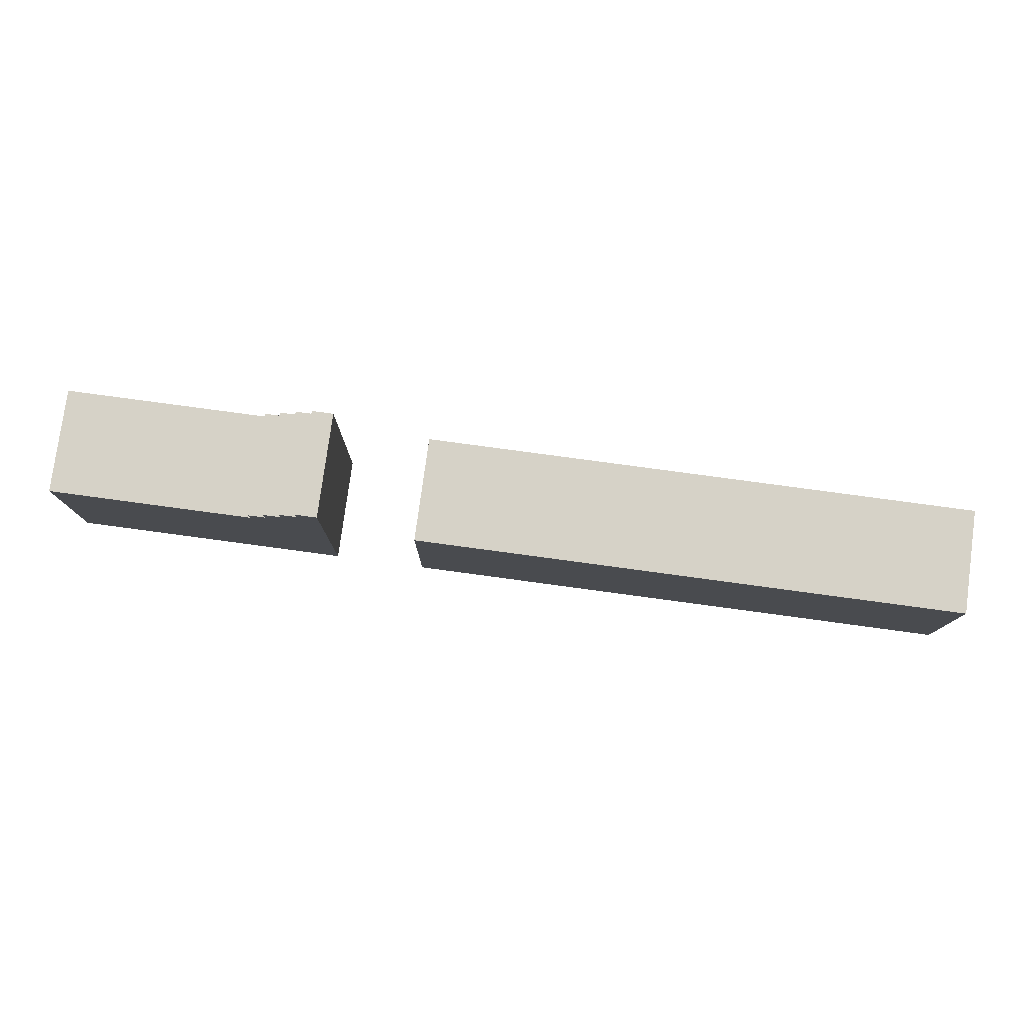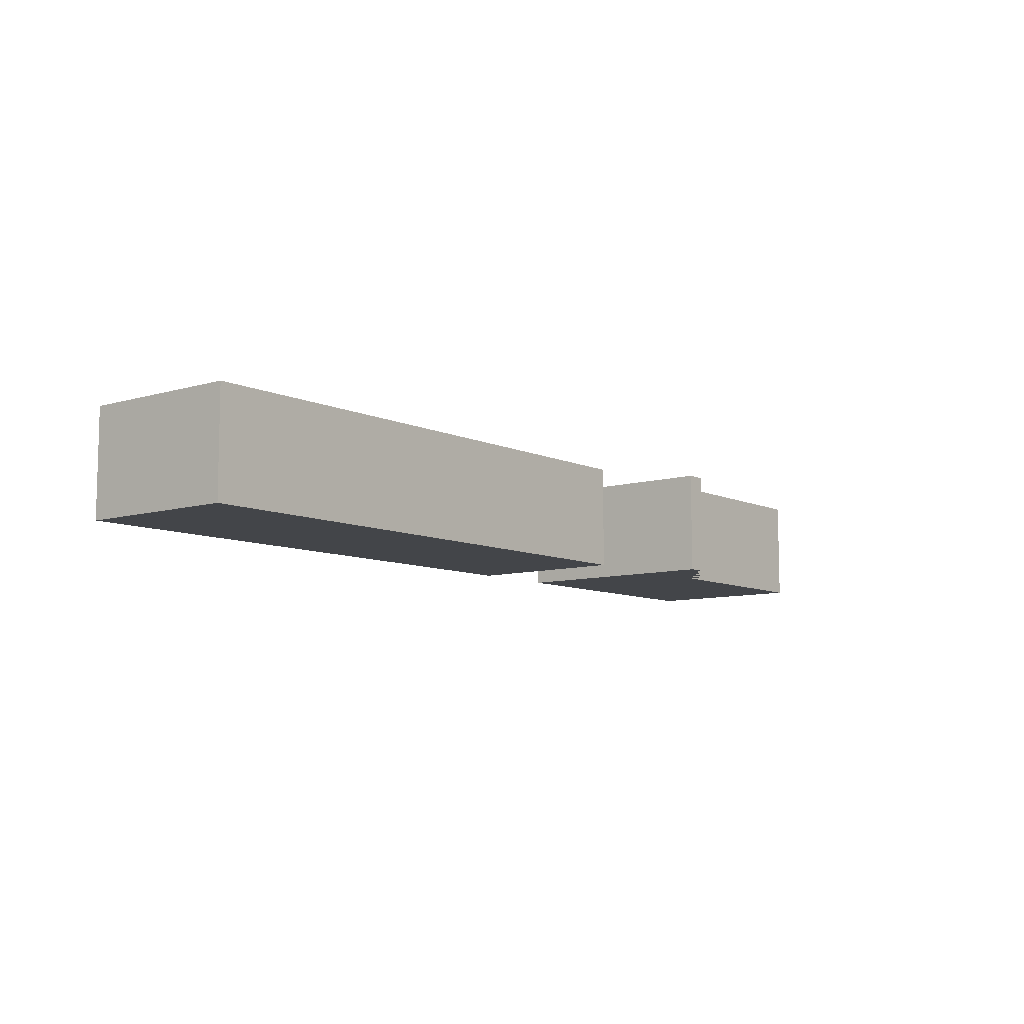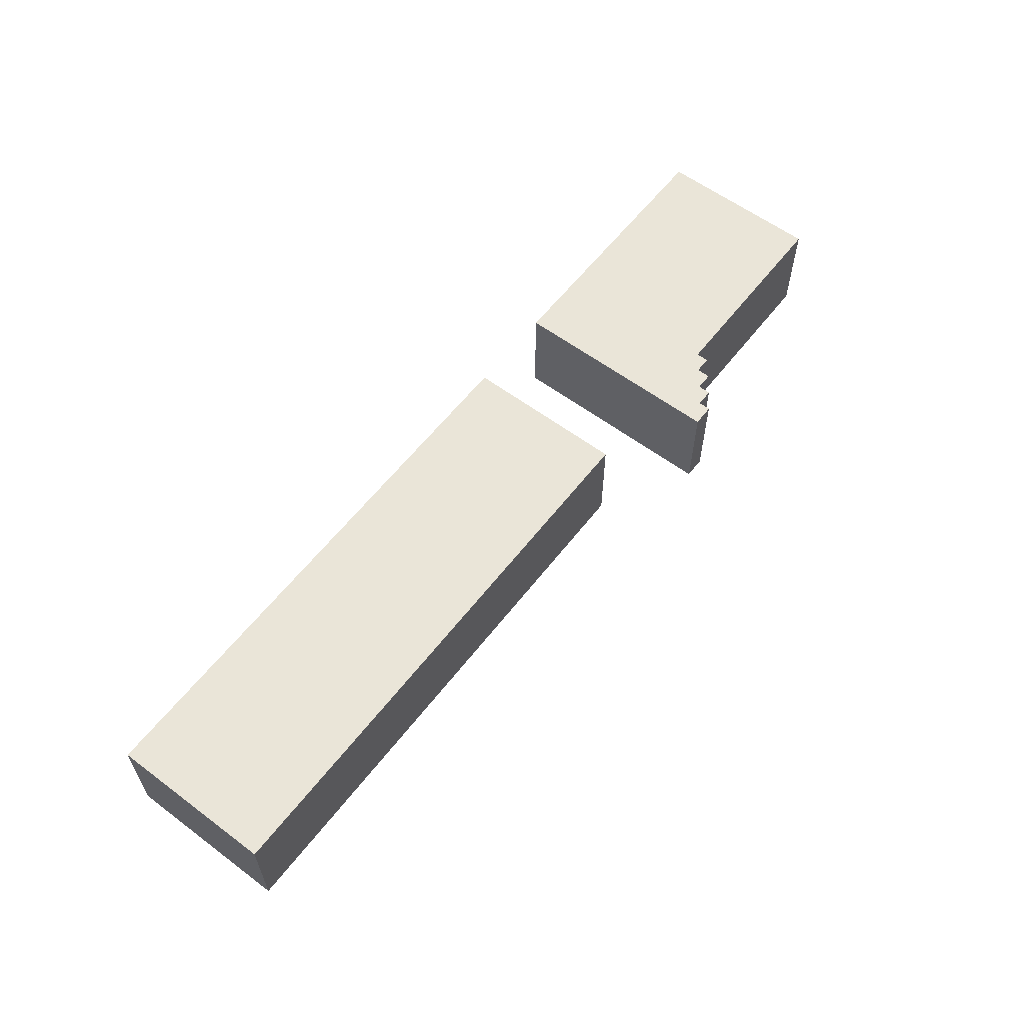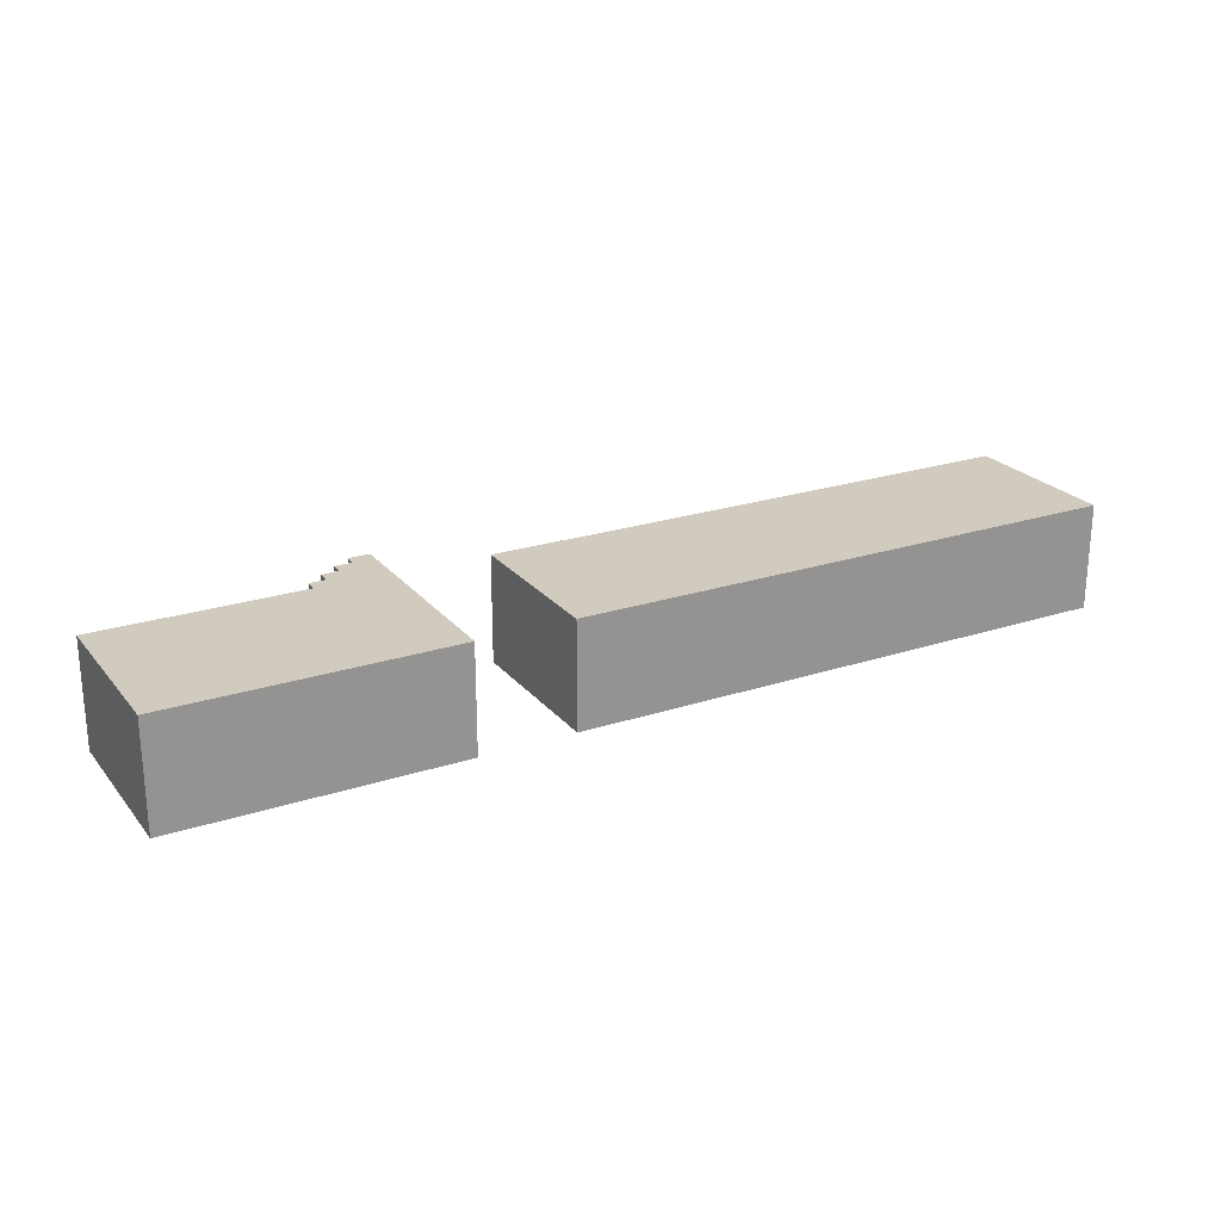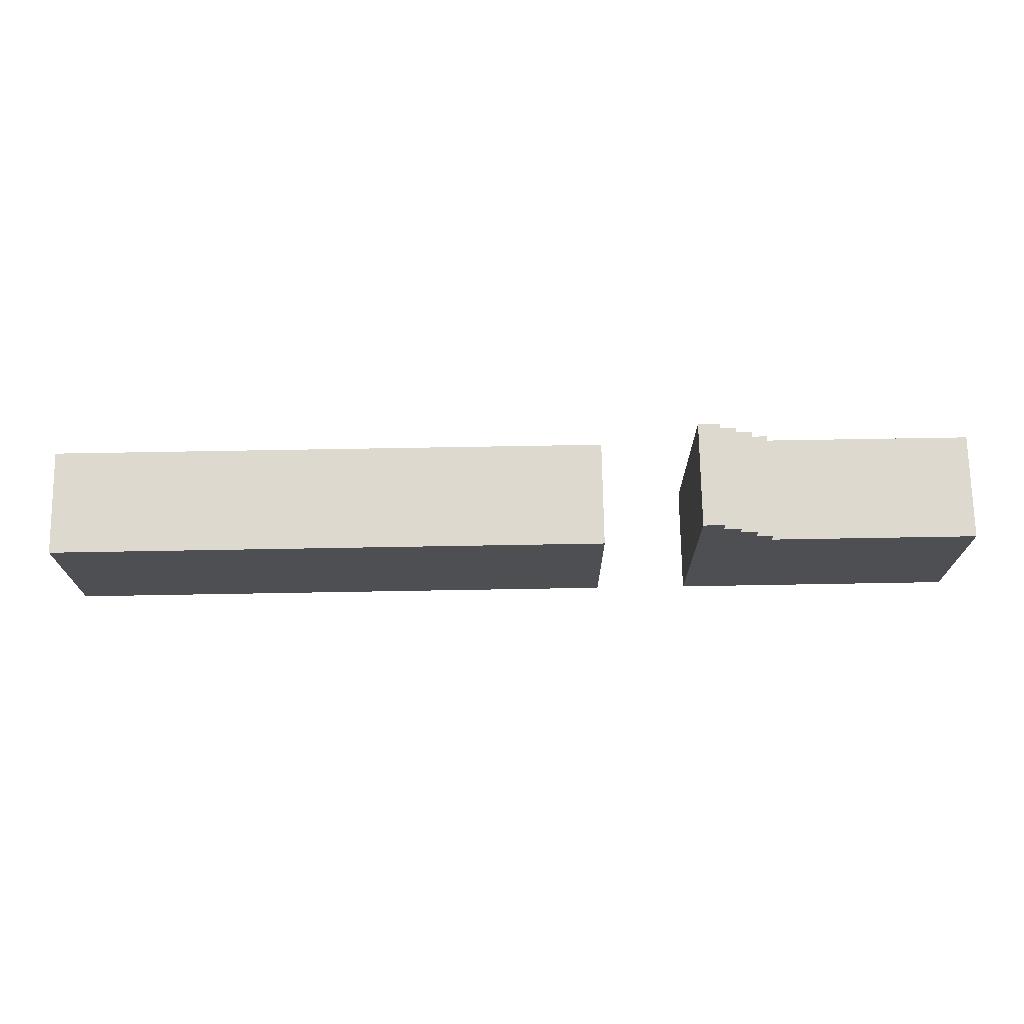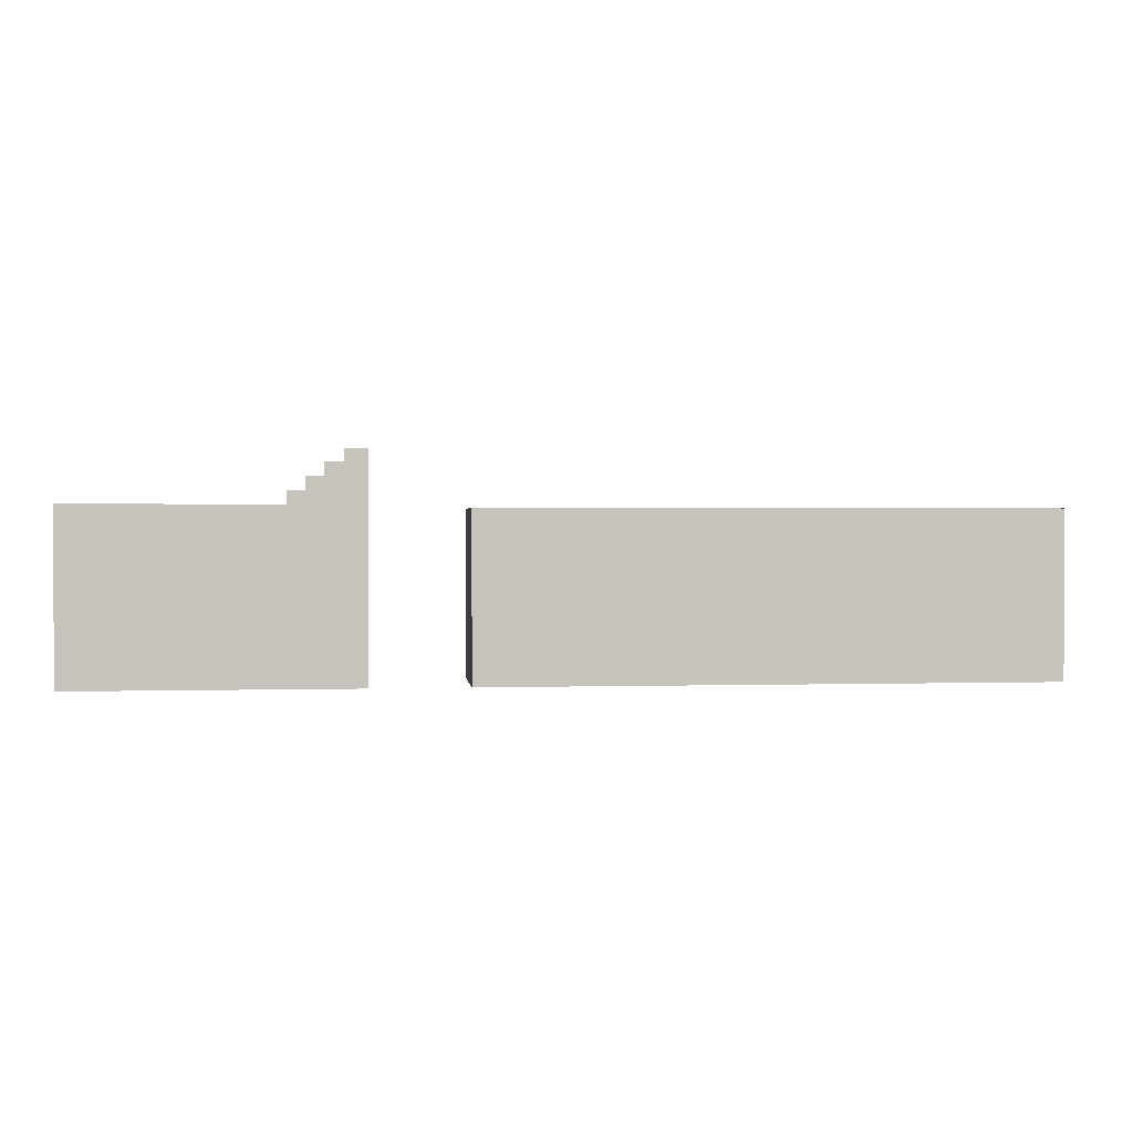
<metadata>
{"format":"obj","ext":"obj","renderer":"f3d","projection":"perspective","resolution":1024,"background":"white","views":[{"elev":78.6,"azim":7.7,"up":"+Y"},{"elev":-8.7,"azim":128.8,"up":"+Z"},{"elev":59.3,"azim":127.5,"up":"+Z"},{"elev":23.4,"azim":-28.9,"up":"+Z"},{"elev":71.8,"azim":179.0,"up":"+Y"},{"elev":1.6,"azim":-6.0,"up":"+Y"}]}
</metadata>
<code>
o Cube
v -18.44 -5.375 1.732
v -18.44 -5.375 -1.732
v -9.299 -5.375 -1.732
v -9.299 -5.375 1.732
v -18.44 0.09799 1.732
v -18.44 0.09799 -1.732
v -9.299 0.09799 -1.732
v -9.299 0.09799 1.732
v -11.71 -5.375 1.732
v -11.71 -5.375 -1.732
v -11.71 0.09799 1.732
v -11.71 0.09799 -1.732
v -11.71 0.5021 1.732
v -9.299 0.5021 1.732
v -11.71 0.5021 -1.732
v -9.299 0.5021 -1.732
v -11.16 -5.375 1.732
v -11.16 -5.375 -1.732
v -11.16 0.09799 1.732
v -11.16 0.09799 -1.732
v -11.16 0.5021 1.732
v -11.16 0.5021 -1.732
v -11.16 0.945 1.732
v -9.299 0.945 1.732
v -11.16 0.945 -1.732
v -9.299 0.945 -1.732
v -10.58 -5.375 1.732
v -10.58 -5.375 -1.732
v -10.58 0.09799 1.732
v -10.58 0.09799 -1.732
v -10.58 0.5021 1.732
v -10.58 0.5021 -1.732
v -10.58 0.945 1.732
v -10.58 0.945 -1.732
v -10.58 1.356 1.732
v -9.299 1.356 1.732
v -10.58 1.356 -1.732
v -9.299 1.356 -1.732
v -10.01 -5.375 1.732
v -10.01 -5.375 -1.732
v -10.01 0.09799 1.732
v -10.01 0.09799 -1.732
v -10.01 0.5021 1.732
v -10.01 0.5021 -1.732
v -10.01 0.945 1.732
v -10.01 0.945 -1.732
v -10.01 1.356 1.732
v -10.01 1.356 -1.732
v -10.01 1.743 1.732
v -9.299 1.743 1.732
v -10.01 1.743 -1.732
v -9.299 1.743 -1.732
v 11.99 -5.369 -1.729
v 11.99 -0.02719 -1.729
v 11.99 -5.369 1.729
v 11.99 -0.02719 1.729
v -6.239 -5.369 -1.729
v -6.239 -0.02719 -1.729
v -6.239 -5.369 1.729
v -6.239 -0.02719 1.729
v 11.99 -0.02719 -1.729
v 11.99 -0.02719 1.729
v -6.239 -0.02719 1.729
v -6.239 -0.02719 -1.729
f 39 40 3 4
f 20 12 15 22
f 1 5 6 2
f 40 42 7 3
f 3 7 8 4
f 41 39 4 8
f 5 1 9 11
f 2 6 12 10
f 1 2 10 9
f 32 22 25 34
f 8 7 16 14
f 41 8 14 43
f 12 11 13 15
f 11 19 21 13
f 11 9 17 19
f 10 12 20 18
f 30 20 22 32
f 9 10 18 17
f 46 34 37 48
f 22 21 23 25
f 14 16 26 24
f 43 14 24 45
f 21 31 33 23
f 42 30 32 44
f 19 29 31 21
f 44 32 34 46
f 19 17 27 29
f 18 20 30 28
f 17 18 28 27
f 38 48 51 52
f 34 33 35 37
f 24 26 38 36
f 45 24 36 47
f 33 45 47 35
f 16 44 46 26
f 7 42 44 16
f 31 43 45 33
f 26 46 48 38
f 29 41 43 31
f 29 27 39 41
f 28 30 42 40
f 27 28 40 39
f 48 47 49 51
f 36 38 52 50
f 47 36 50 49
f 53 54 56 55
f 55 56 60 59
f 59 60 58 57
f 57 58 54 53
f 55 59 57 53
f 58 60 63 64
f 56 54 61 62
f 54 58 64 61
f 60 56 62 63
f 5 11 12 6
f 13 21 22 15
f 23 33 34 25
f 35 47 48 37
f 49 50 52 51
f 63 62 61 64

</code>
